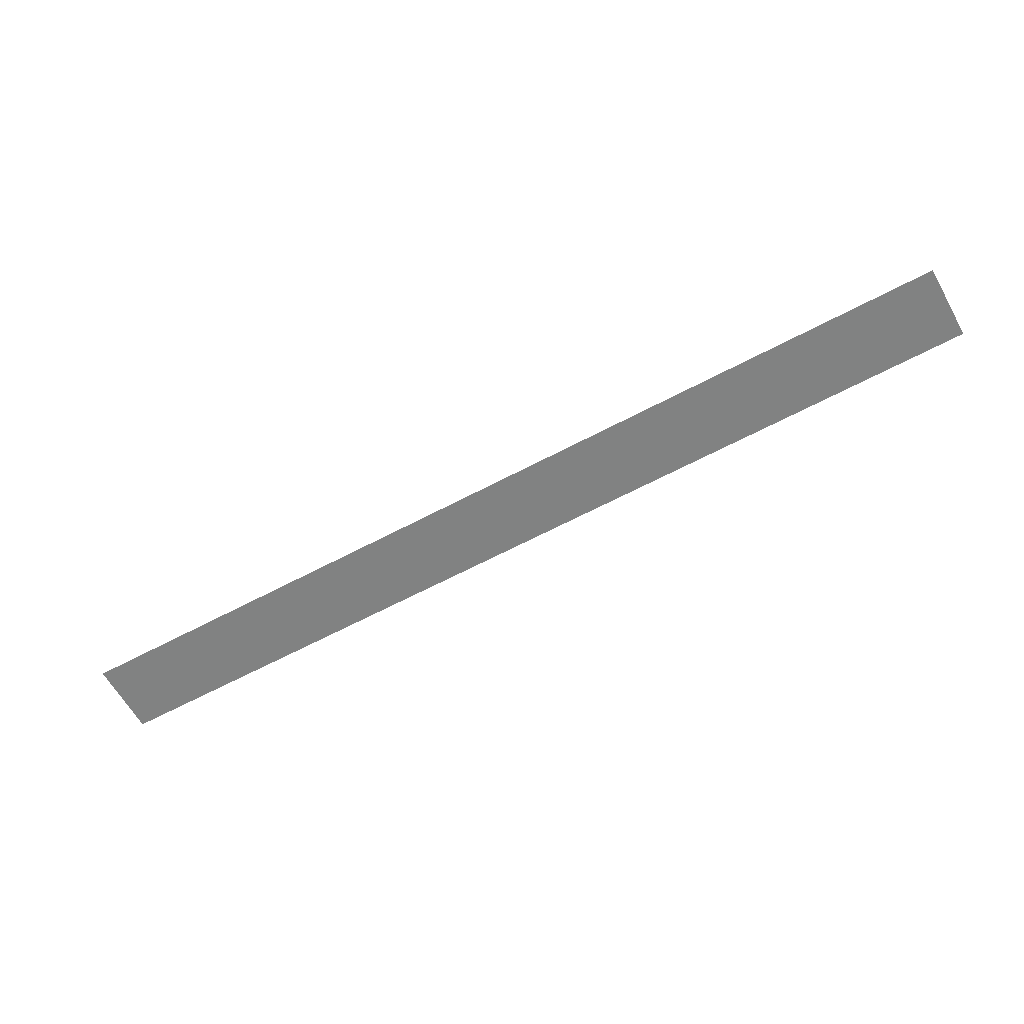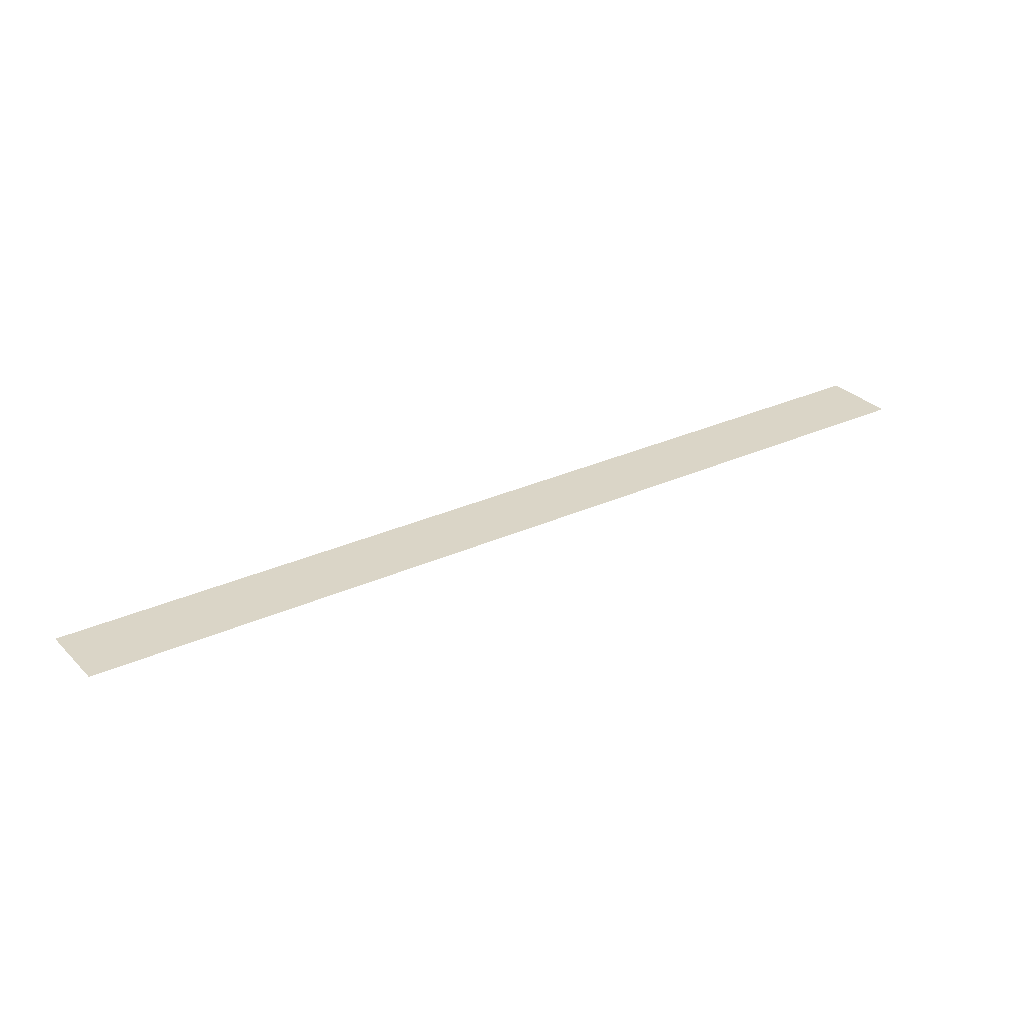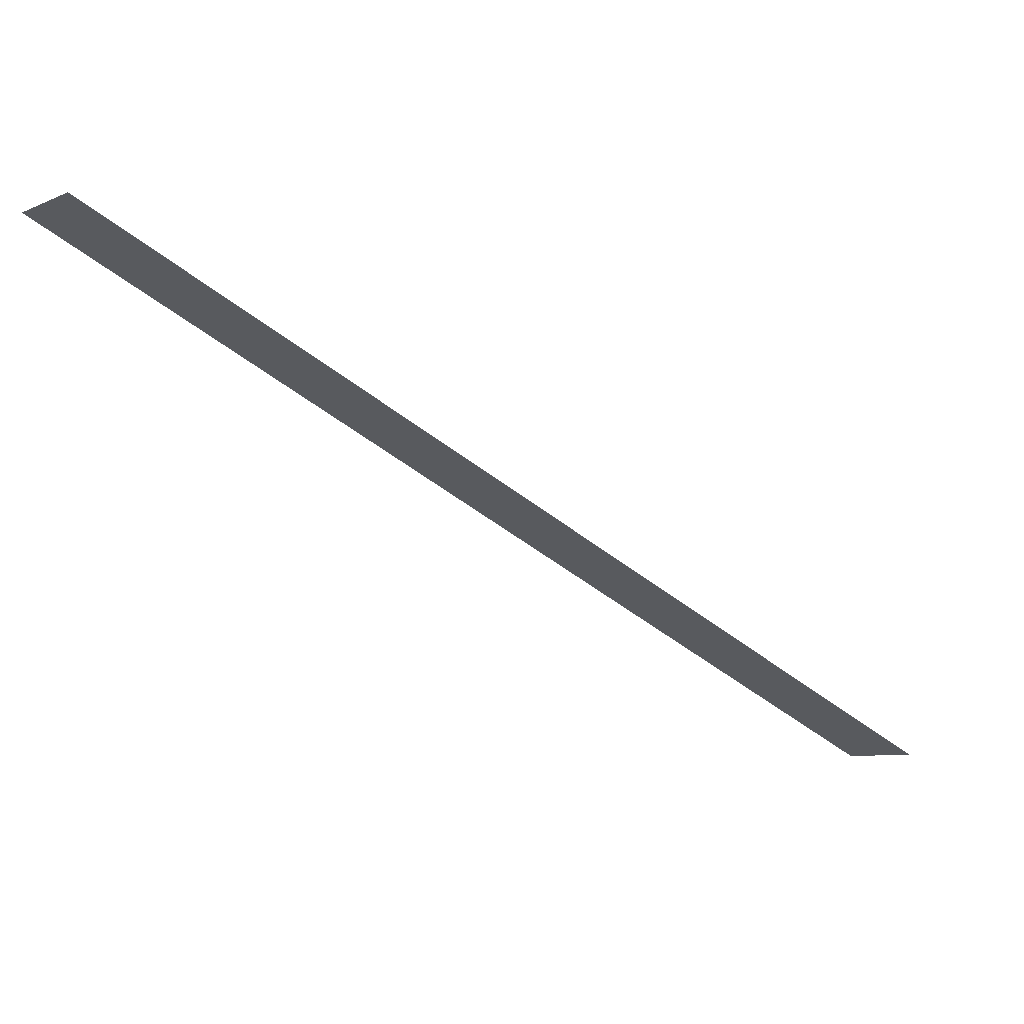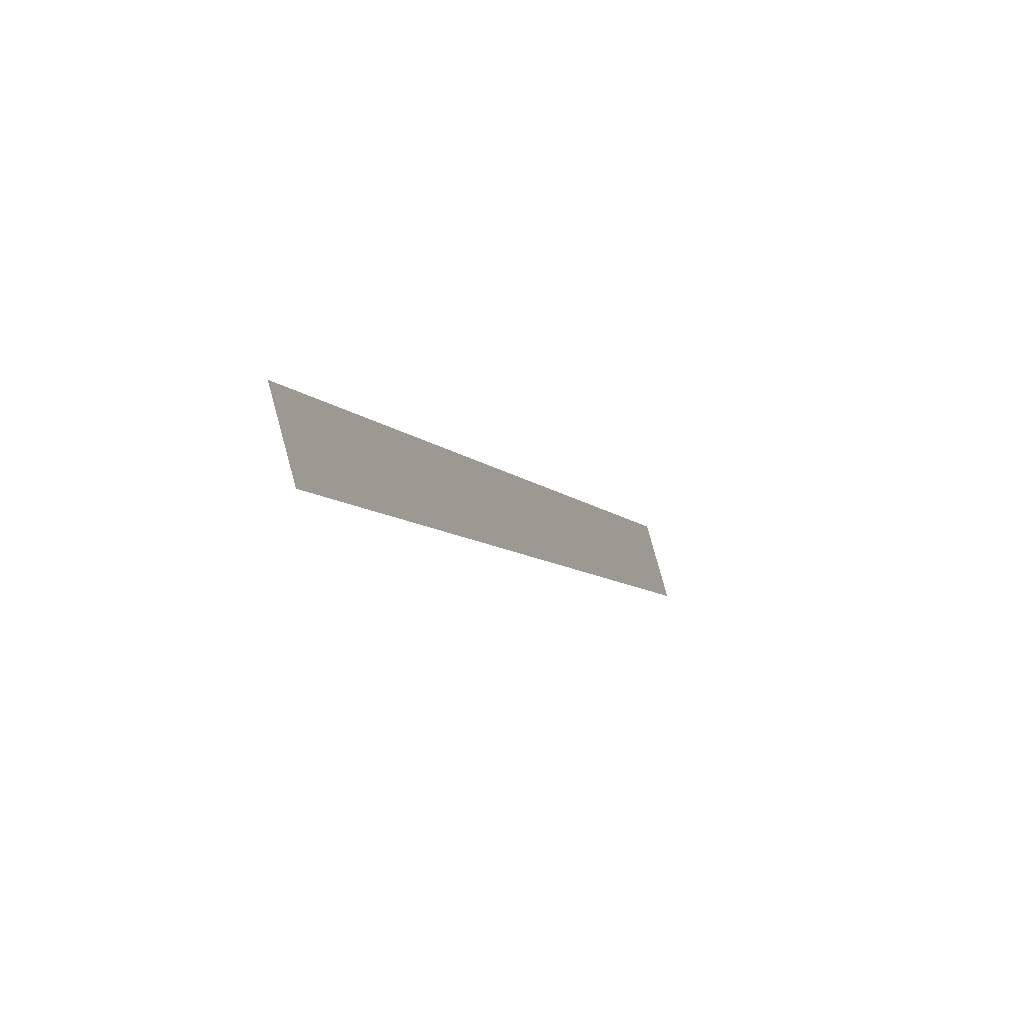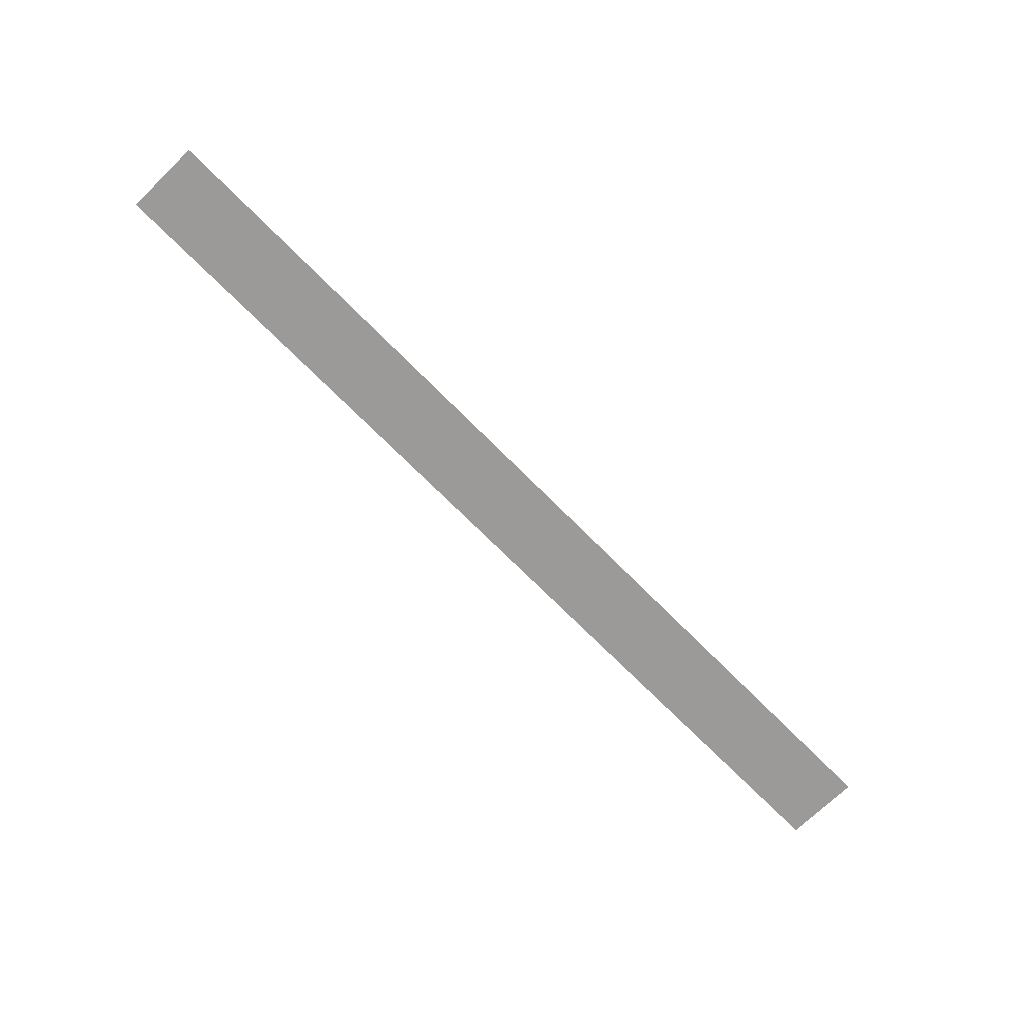
<metadata>
{"format":"obj","ext":"obj","renderer":"f3d","projection":"perspective","resolution":1024,"background":"white","views":[{"elev":-60.6,"azim":-111.1,"up":"+Z"},{"elev":29.0,"azim":-174.3,"up":"+Z"},{"elev":67.5,"azim":-160.8,"up":"+Y"},{"elev":-49.0,"azim":-65.9,"up":"+Y"},{"elev":-69.5,"azim":174.4,"up":"+Z"}]}
</metadata>
<code>
g Road_Tile_Asphalt
v -57.11 62.5 -2.017
v 20.62 127.7 -2.017
v 25.76 121.6 -2.017
v -51.97 56.37 -2.017
g Road_Tile_Asphalt_0
f 3 2 1
f 4 3 1

</code>
